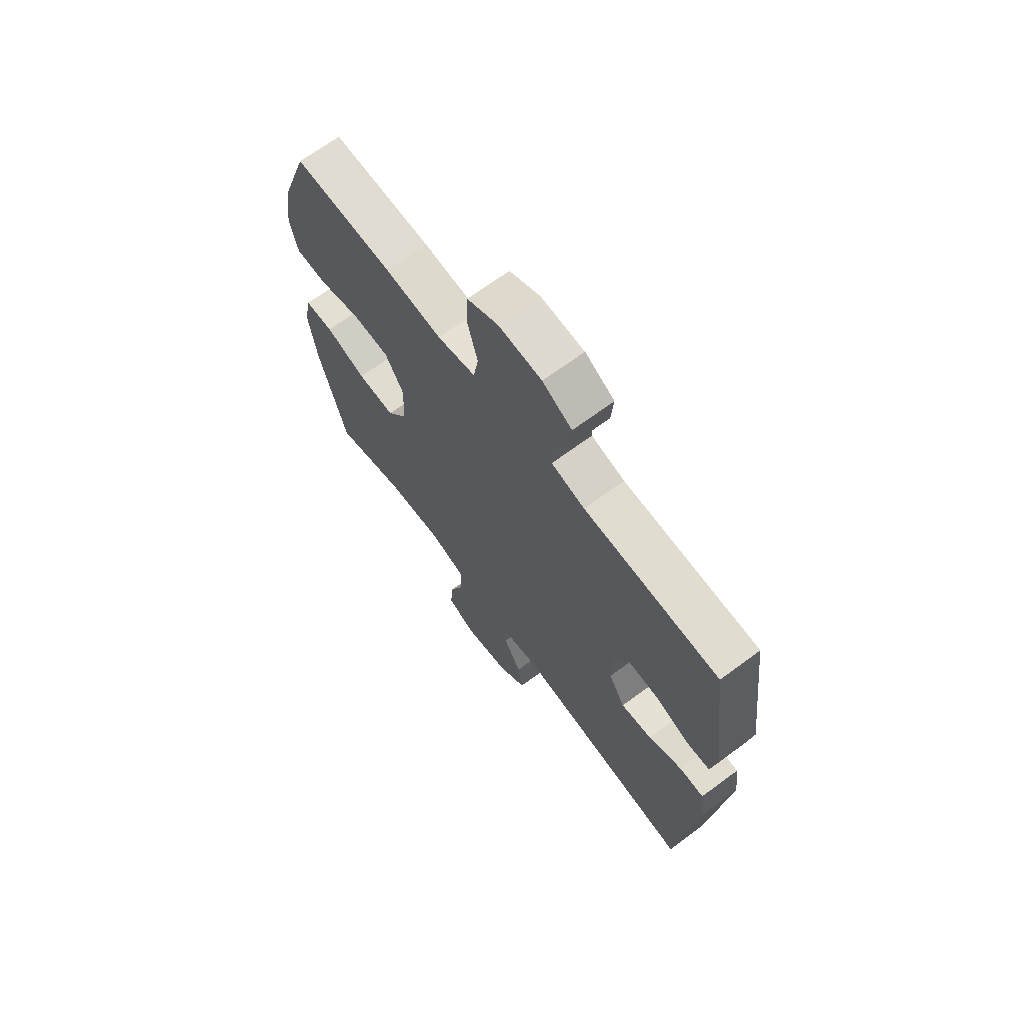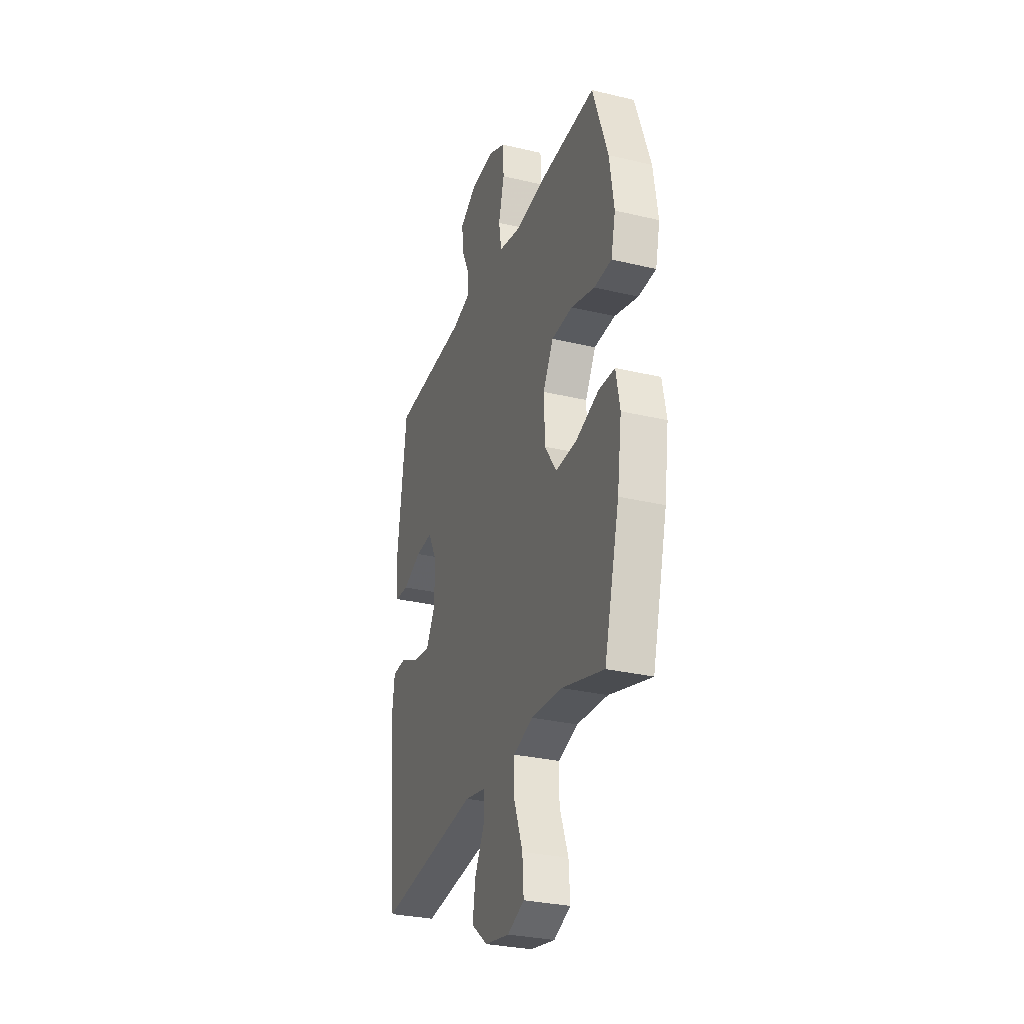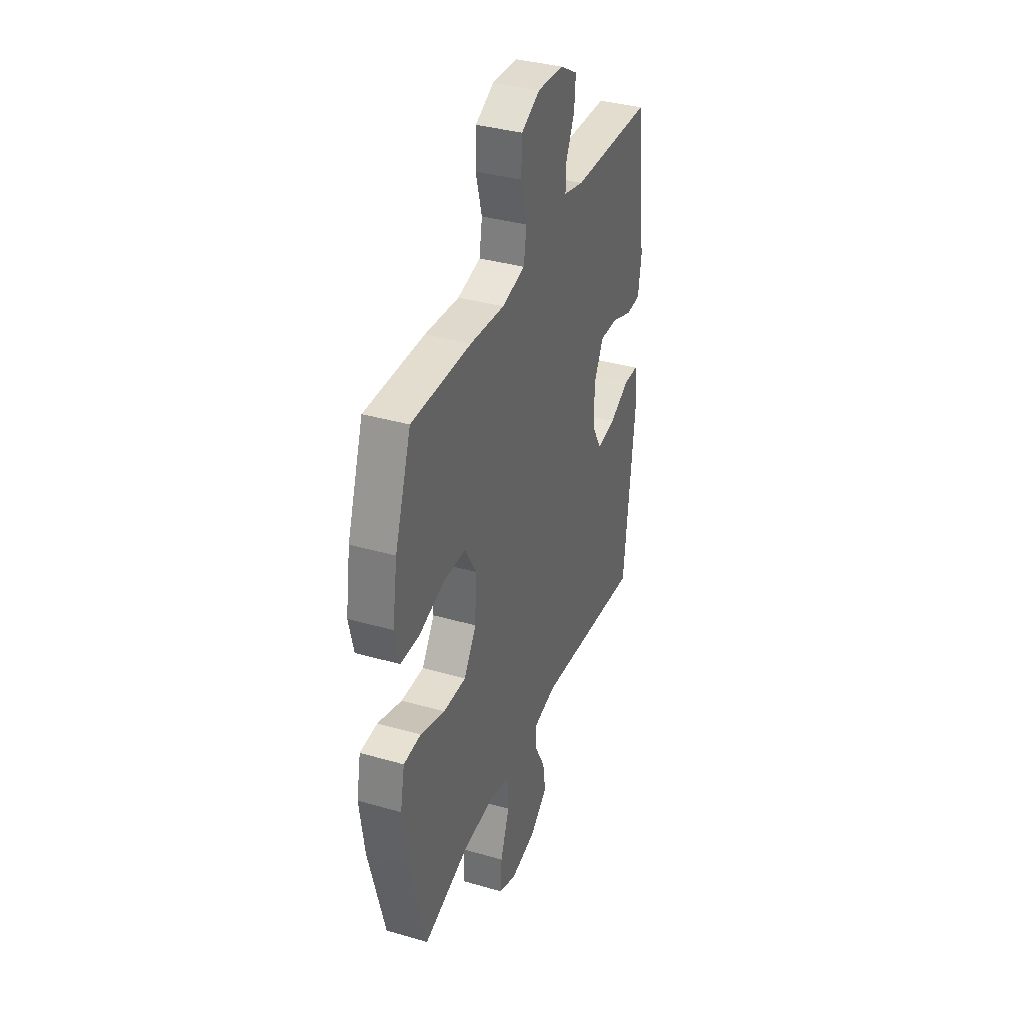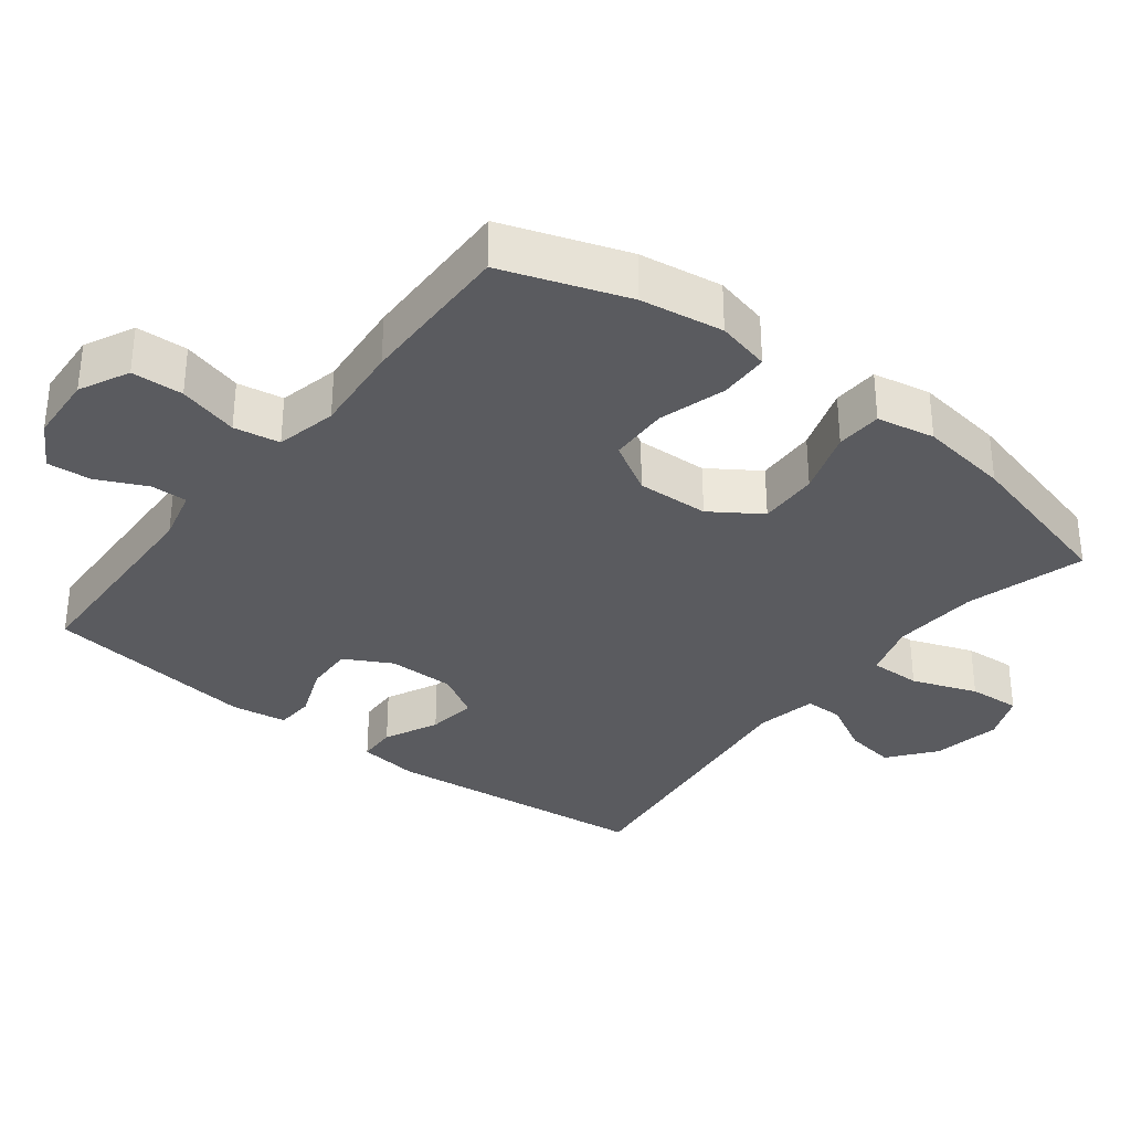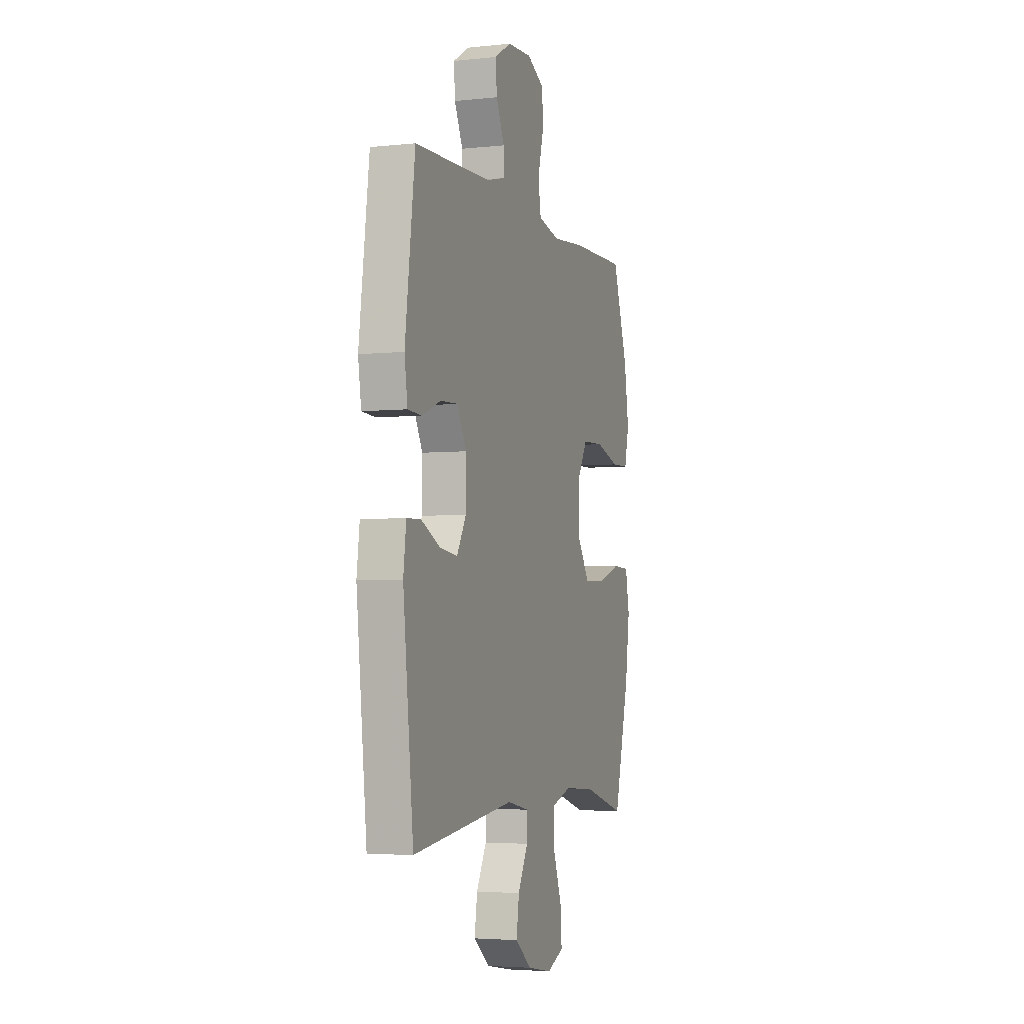
<metadata>
{"format":"obj","ext":"obj","renderer":"f3d","projection":"perspective","resolution":1024,"background":"white","views":[{"elev":68.3,"azim":-126.5,"up":"+Z"},{"elev":-30.1,"azim":70.9,"up":"+Z"},{"elev":36.6,"azim":110.5,"up":"+Z"},{"elev":-33.4,"azim":52.1,"up":"+Y"},{"elev":-4.0,"azim":-70.9,"up":"+Z"}]}
</metadata>
<code>
v -0.5 0.07 0.5
v -0.196 0.07 0.511
v -0.121 0.07 0.53
v -0.122 0.07 0.582
v -0.155 0.07 0.651
v -0.16 0.07 0.714
v -0.094 0.07 0.753
v 0.002 0.07 0.759
v 0.072 0.07 0.725
v 0.075 0.07 0.652
v 0.052 0.07 0.567
v 0.063 0.07 0.502
v 0.149 0.07 0.483
v 0.277 0.07 0.495
v 0.5 0.07 0.5
v 0.561 0.07 0.324
v 0.579 0.07 0.207
v 0.561 0.07 0.131
v 0.491 0.07 0.129
v 0.396 0.07 0.157
v 0.312 0.07 0.154
v 0.27 0.07 0.082
v 0.274 0.07 -0.02
v 0.321 0.07 -0.09
v 0.406 0.07 -0.087
v 0.498 0.07 -0.056
v 0.563 0.07 -0.059
v 0.579 0.07 -0.141
v 0.561 0.07 -0.268
v 0.5 0.07 -0.5
v 0.332 0.07 -0.452
v 0.209 0.07 -0.444
v 0.13 0.07 -0.469
v 0.131 0.07 -0.542
v 0.165 0.07 -0.634
v 0.17 0.07 -0.708
v 0.103 0.07 -0.736
v 0.005 0.07 -0.718
v -0.06 0.07 -0.667
v -0.049 0.07 -0.595
v -0.009 0.07 -0.521
v -0.009 0.07 -0.467
v -0.095 0.07 -0.45
v -0.5 0.07 -0.5
v -0.541 0.07 -0.12
v -0.53 0.07 -0.034
v -0.475 0.07 -0.032
v -0.399 0.07 -0.068
v -0.329 0.07 -0.077
v -0.292 0.07 -0.014
v -0.292 0.07 0.081
v -0.328 0.07 0.148
v -0.397 0.07 0.145
v -0.473 0.07 0.115
v -0.527 0.07 0.118
v -0.539 0.07 0.197
v -0.5 0 0.5
v -0.196 0 0.511
v -0.121 0 0.53
v -0.122 0 0.582
v -0.155 0 0.651
v -0.16 0 0.714
v -0.094 0 0.753
v 0.002 0 0.759
v 0.072 0 0.725
v 0.075 0 0.652
v 0.052 0 0.567
v 0.063 0 0.502
v 0.149 0 0.483
v 0.277 0 0.495
v 0.5 0 0.5
v 0.561 0 0.324
v 0.579 0 0.207
v 0.561 0 0.131
v 0.491 0 0.129
v 0.396 0 0.157
v 0.312 0 0.154
v 0.27 0 0.082
v 0.274 0 -0.02
v 0.321 0 -0.09
v 0.406 0 -0.087
v 0.498 0 -0.056
v 0.563 0 -0.059
v 0.579 0 -0.141
v 0.561 0 -0.268
v 0.5 0 -0.5
v 0.332 0 -0.452
v 0.209 0 -0.444
v 0.13 0 -0.469
v 0.131 0 -0.542
v 0.165 0 -0.634
v 0.17 0 -0.708
v 0.103 0 -0.736
v 0.005 0 -0.718
v -0.06 0 -0.667
v -0.049 0 -0.595
v -0.009 0 -0.521
v -0.009 0 -0.467
v -0.095 0 -0.45
v -0.5 0 -0.5
v -0.541 0 -0.12
v -0.53 0 -0.034
v -0.475 0 -0.032
v -0.399 0 -0.068
v -0.329 0 -0.077
v -0.292 0 -0.014
v -0.292 0 0.081
v -0.328 0 0.148
v -0.397 0 0.145
v -0.473 0 0.115
v -0.527 0 0.118
v -0.539 0 0.197
f 56 1 2
f 55 56 2
f 54 55 2
f 53 54 2
f 52 53 2 3
f 51 52 3
f 50 51 3
f 46 47 48
f 45 46 48
f 44 45 48
f 43 44 48
f 42 43 48 49
f 39 40 41
f 38 39 41
f 37 38 41
f 36 37 41
f 35 36 41
f 34 35 41
f 33 34 41 42
f 42 49 50
f 33 42 50
f 32 33 50
f 29 30 31
f 28 29 31
f 27 28 31
f 26 27 31
f 25 26 31
f 24 25 31 32
f 18 19 20
f 17 18 20
f 16 17 20
f 15 16 20
f 14 15 20
f 13 14 20
f 12 13 20 21
f 9 10 11
f 8 9 11
f 7 8 11
f 6 7 11
f 5 6 11
f 4 5 11
f 3 4 11 12
f 32 50 3
f 24 32 3
f 23 24 3
f 12 21 22
f 3 12 22 23
f 58 57 112
f 58 112 111
f 58 111 110
f 58 110 109
f 59 58 109 108
f 59 108 107
f 59 107 106
f 104 103 102
f 104 102 101
f 104 101 100
f 104 100 99
f 105 104 99 98
f 97 96 95
f 97 95 94
f 97 94 93
f 97 93 92
f 97 92 91
f 97 91 90
f 98 97 90 89
f 106 105 98
f 106 98 89
f 106 89 88
f 87 86 85
f 87 85 84
f 87 84 83
f 87 83 82
f 87 82 81
f 88 87 81 80
f 76 75 74
f 76 74 73
f 76 73 72
f 76 72 71
f 76 71 70
f 76 70 69
f 77 76 69 68
f 67 66 65
f 67 65 64
f 67 64 63
f 67 63 62
f 67 62 61
f 67 61 60
f 68 67 60 59
f 59 106 88
f 59 88 80
f 59 80 79
f 78 77 68
f 79 78 68 59
f 1 57 58 2
f 2 58 59 3
f 3 59 60 4
f 4 60 61 5
f 5 61 62 6
f 6 62 63 7
f 7 63 64 8
f 8 64 65 9
f 9 65 66 10
f 10 66 67 11
f 11 67 68 12
f 12 68 69 13
f 13 69 70 14
f 14 70 71 15
f 15 71 72 16
f 16 72 73 17
f 17 73 74 18
f 18 74 75 19
f 19 75 76 20
f 20 76 77 21
f 21 77 78 22
f 22 78 79 23
f 23 79 80 24
f 24 80 81 25
f 25 81 82 26
f 26 82 83 27
f 27 83 84 28
f 28 84 85 29
f 29 85 86 30
f 30 86 87 31
f 31 87 88 32
f 32 88 89 33
f 33 89 90 34
f 34 90 91 35
f 35 91 92 36
f 36 92 93 37
f 37 93 94 38
f 38 94 95 39
f 39 95 96 40
f 40 96 97 41
f 41 97 98 42
f 42 98 99 43
f 43 99 100 44
f 44 100 101 45
f 45 101 102 46
f 46 102 103 47
f 47 103 104 48
f 48 104 105 49
f 49 105 106 50
f 50 106 107 51
f 51 107 108 52
f 52 108 109 53
f 53 109 110 54
f 54 110 111 55
f 55 111 112 56
f 56 112 57 1

</code>
